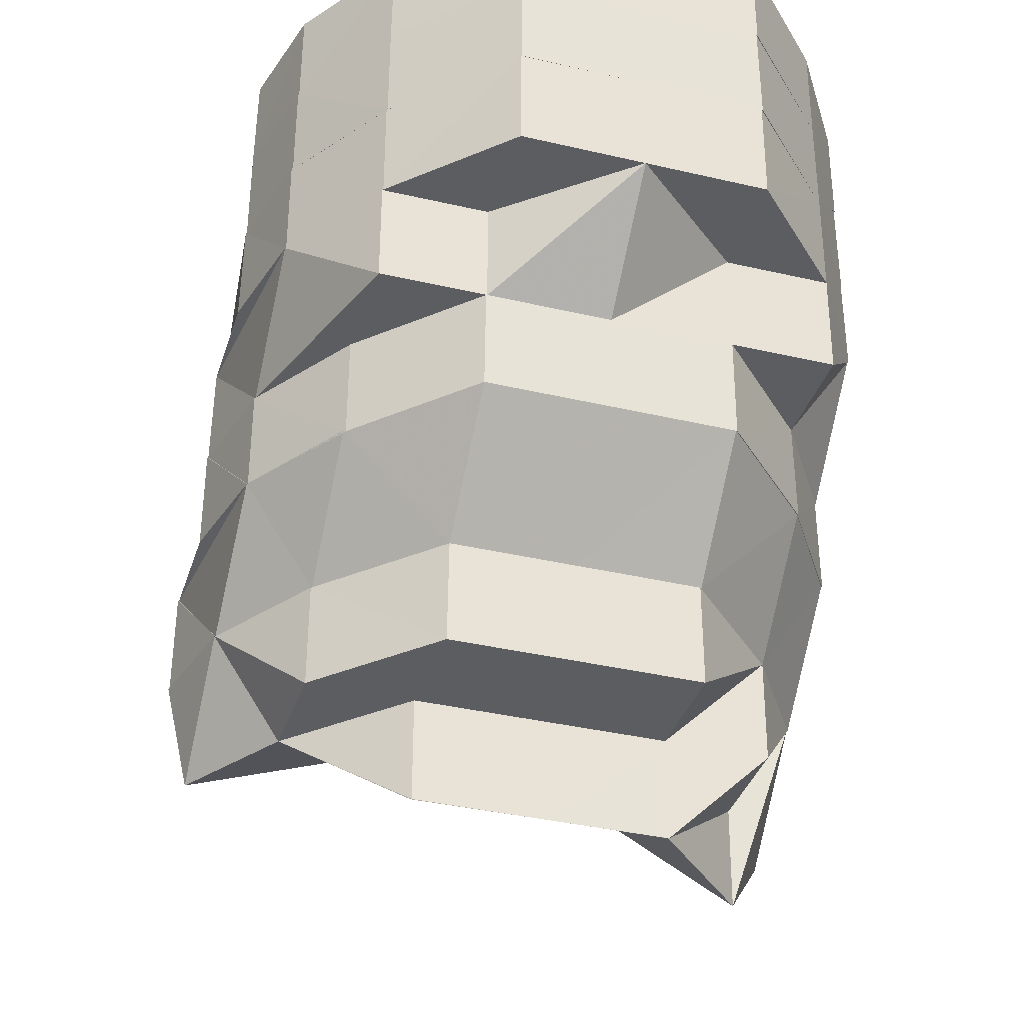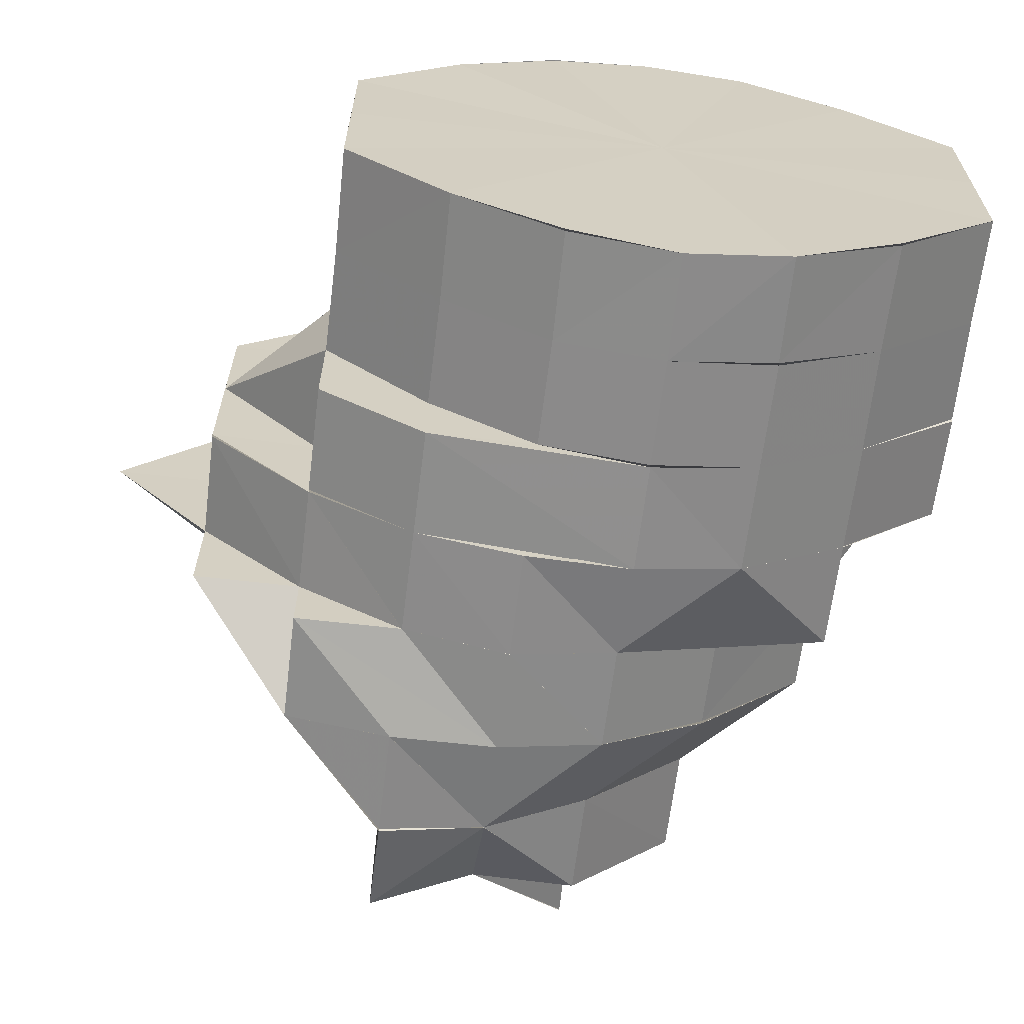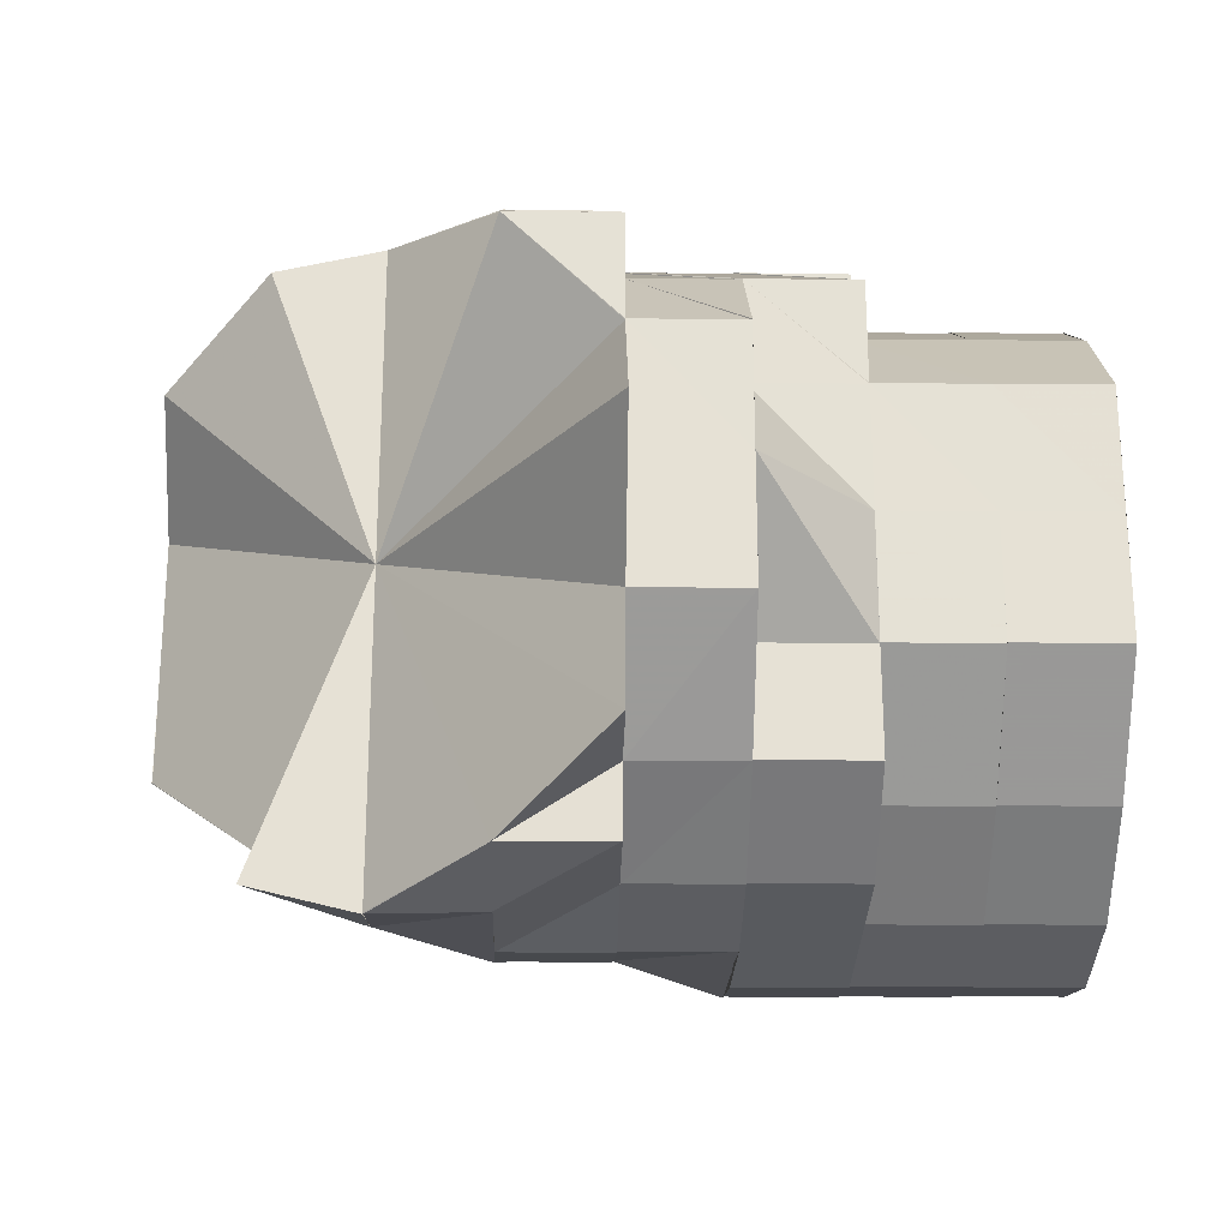
<metadata>
{"format":"obj","ext":"obj","renderer":"f3d","projection":"perspective","resolution":1024,"background":"white","views":[{"elev":-36.7,"azim":-106.9,"up":"+Y"},{"elev":-64.6,"azim":173.1,"up":"+Z"},{"elev":-24.7,"azim":88.7,"up":"+Z"}]}
</metadata>
<code>
o 18101
v 2220 1857 13.31
v 2220 1857 13.31
v 2220 1857 13.3
v 2220 1857 13.31
v 2220 1857 13.3
v 2220 1857 13.32
v 2220 1857 13.31
v 2220 1857 13.31
v 2220 1857 13.3
v 2220 1857 13.3
v 2220 1857 13.3
v 2220 1857 13.31
v 2220 1857 13.31
v 2220 1857 13.32
v 2220 1857 13.32
v 2220 1857 13.3
v 2220 1857 13.29
v 2220 1857 13.3
v 2220 1857 13.29
v 2220 1857 13.3
v 2220 1857 13.29
v 2220 1857 13.29
v 2220 1857 13.29
v 2220 1857 13.29
v 2220 1857 13.3
v 2220 1857 13.29
v 2220 1857 13.29
v 2220 1857 13.29
v 2220 1857 13.3
v 2220 1857 13.29
v 2220 1857 13.3
v 2220 1857 13.29
v 2220 1857 13.3
v 2220 1857 13.3
v 2220 1857 13.3
v 2220 1857 13.29
v 2220 1857 13.3
v 2220 1857 13.3
v 2220 1857 13.31
v 2220 1857 13.32
v 2220 1857 13.32
v 2220 1857 13.32
v 2220 1857 13.33
v 2220 1857 13.32
v 2220 1857 13.34
v 2220 1857 13.31
v 2220 1857 13.32
v 2220 1857 13.34
v 2220 1857 13.34
v 2220 1857 13.34
v 2220 1857 13.34
v 2220 1857 13.34
v 2220 1857 13.34
v 2220 1857 13.34
v 2220 1857 13.31
v 2220 1857 13.32
v 2220 1857 13.31
v 2220 1857 13.31
v 2220 1857 13.3
v 2220 1857 13.3
v 2220 1857 13.3
v 2220 1857 13.31
v 2220 1857 13.31
v 2220 1857 13.3
v 2220 1857 13.3
v 2220 1857 13.31
v 2220 1857 13.3
v 2220 1857 13.3
v 2220 1857 13.31
v 2220 1857 13.29
v 2220 1857 13.3
v 2220 1857 13.3
v 2220 1857 13.31
v 2220 1857 13.3
v 2220 1857 13.29
v 2220 1857 13.29
v 2220 1857 13.31
v 2220 1857 13.32
v 2220 1857 13.32
v 2220 1857 13.32
v 2220 1857 13.34
v 2220 1857 13.34
v 2220 1857 13.34
v 2220 1857 13.34
v 2220 1857 13.34
v 2220 1857 13.34
v 2220 1857 13.34
v 2220 1857 13.34
v 2220 1857 13.35
v 2220 1857 13.35
v 2220 1857 13.34
v 2220 1857 13.35
v 2220 1857 13.35
v 2220 1857 13.35
v 2220 1857 13.34
v 2220 1857 13.35
v 2220 1857 13.35
v 2220 1857 13.35
v 2220 1857 13.35
v 2220 1857 13.35
v 2220 1857 13.35
v 2220 1857 13.35
v 2220 1857 13.35
v 2220 1857 13.35
v 2220 1857 13.35
v 2220 1857 13.35
v 2220 1857 13.35
v 2220 1857 13.35
v 2220 1857 13.35
v 2220 1857 13.34
v 2220 1857 13.35
v 2220 1857 13.34
v 2220 1857 13.34
v 2220 1857 13.35
v 2220 1857 13.35
v 2220 1857 13.35
v 2220 1857 13.34
v 2220 1857 13.35
v 2220 1857 13.35
v 2220 1857 13.35
v 2220 1857 13.34
v 2220 1857 13.34
v 2220 1857 13.34
v 2220 1857 13.33
v 2220 1857 13.33
v 2220 1857 13.33
v 2220 1857 13.33
v 2220 1857 13.32
v 2220 1857 13.34
v 2220 1857 13.33
v 2220 1857 13.33
v 2220 1857 13.32
v 2220 1857 13.33
v 2220 1857 13.32
v 2220 1857 13.31
v 2220 1857 13.31
v 2220 1857 13.31
v 2220 1857 13.3
v 2220 1857 13.3
v 2220 1857 13.3
v 2220 1857 13.31
v 2220 1857 13.32
v 2220 1857 13.33
v 2220 1857 13.34
v 2220 1857 13.33
v 2220 1857 13.35
v 2220 1857 13.31
v 2220 1857 13.3
v 2220 1857 13.3
v 2220 1857 13.29
v 2220 1857 13.3
v 2220 1857 13.3
v 2220 1857 13.31
v 2220 1857 13.32
v 2220 1857 13.33
v 2220 1857 13.35
v 2220 1857 13.35
v 2220 1857 13.35
v 2220 1857 13.35
v 2220 1857 13.35
v 2220 1857 13.35
v 2220 1857 13.34
v 2220 1857 13.34
v 2220 1857 13.33
v 2220 1857 13.34
v 2220 1857 13.35
v 2220 1857 13.34
v 2220 1857 13.34
v 2220 1857 13.35
v 2220 1857 13.35
v 2220 1857 13.35
v 2220 1857 13.34
v 2220 1857 13.34
v 2220 1857 13.33
v 2220 1857 13.35
v 2220 1857 13.35
v 2220 1857 13.35
v 2220 1857 13.35
v 2220 1857 13.35
v 2220 1857 13.34
v 2220 1857 13.35
v 2220 1857 13.35
v 2220 1857 13.35
v 2220 1857 13.35
v 2220 1857 13.34
v 2220 1857 13.34
v 2220 1857 13.33
v 2220 1857 13.35
v 2220 1857 13.35
v 2220 1857 13.34
v 2220 1857 13.35
v 2220 1857 13.35
v 2220 1857 13.34
v 2220 1857 13.34
v 2220 1857 13.35
v 2220 1857 13.34
v 2220 1857 13.34
v 2220 1857 13.35
v 2220 1857 13.35
v 2220 1857 13.34
v 2220 1857 13.34
v 2220 1857 13.34
v 2220 1857 13.32
v 2220 1857 13.32
v 2220 1857 13.31
v 2220 1857 13.31
v 2220 1857 13.31
v 2220 1857 13.3
v 2220 1857 13.3
v 2220 1857 13.3
v 2220 1857 13.3
v 2220 1857 13.29
v 2220 1857 13.3
v 2220 1857 13.29
v 2220 1857 13.29
v 2220 1857 13.29
v 2220 1857 13.3
v 2220 1857 13.3
v 2220 1857 13.31
v 2220 1857 13.3
v 2220 1857 13.3
v 2220 1857 13.3
v 2220 1857 13.3
v 2220 1857 13.29
v 2220 1857 13.3
v 2220 1857 13.31
v 2220 1857 13.3
v 2220 1857 13.3
v 2220 1857 13.31
v 2220 1857 13.3
v 2220 1857 13.3
v 2220 1857 13.3
v 2220 1857 13.3
v 2220 1857 13.3
v 2220 1857 13.29
v 2220 1857 13.29
v 2220 1857 13.3
v 2220 1857 13.29
v 2220 1857 13.3
v 2220 1857 13.3
v 2220 1857 13.29
v 2220 1857 13.29
v 2220 1857 13.29
v 2220 1857 13.3
v 2220 1857 13.3
v 2220 1857 13.3
v 2220 1857 13.3
v 2220 1857 13.29
v 2220 1857 13.29
v 2220 1857 13.29
v 2220 1857 13.3
v 2220 1857 13.29
v 2220 1857 13.3
v 2220 1857 13.3
v 2220 1857 13.3
v 2220 1857 13.3
v 2220 1857 13.3
v 2220 1857 13.3
v 2220 1857 13.31
v 2220 1857 13.3
v 2220 1857 13.32
v 2220 1857 13.31
v 2220 1857 13.32
v 2220 1857 13.32
v 2220 1857 13.34
v 2220 1857 13.34
v 2220 1857 13.34
v 2220 1857 13.32
v 2220 1857 13.35
v 2220 1857 13.34
v 2220 1857 13.34
v 2220 1857 13.32
v 2220 1857 13.34
v 2220 1857 13.34
v 2220 1857 13.32
v 2220 1857 13.31
v 2220 1857 13.3
v 2220 1857 13.3
v 2220 1857 13.3
v 2220 1857 13.3
v 2220 1857 13.3
v 2220 1857 13.31
v 2220 1857 13.3
v 2220 1857 13.3
v 2220 1857 13.3
v 2220 1857 13.29
v 2220 1857 13.3
v 2220 1857 13.3
v 2220 1857 13.3
v 2220 1857 13.3
v 2220 1857 13.35
v 2220 1857 13.34
v 2220 1857 13.34
v 2220 1857 13.3
v 2220 1857 13.3
v 2220 1857 13.3
v 2220 1857 13.31
v 2220 1857 13.3
v 2220 1857 13.32
v 2220 1857 13.33
v 2220 1857 13.33
v 2220 1857 13.33
v 2220 1857 13.34
v 2220 1857 13.33
v 2220 1857 13.3
v 2220 1857 13.3
v 2220 1857 13.3
v 2220 1857 13.3
v 2220 1857 13.31
v 2220 1857 13.34
v 2220 1857 13.34
v 2220 1857 13.33
v 2220 1857 13.31
v 2220 1857 13.3
v 2220 1857 13.3
v 2220 1857 13.3
v 2220 1857 13.3
v 2220 1857 13.3
v 2220 1857 13.3
v 2220 1857 13.31
v 2220 1857 13.35
v 2220 1857 13.35
v 2220 1857 13.35
v 2220 1857 13.34
v 2220 1857 13.34
v 2220 1857 13.33
v 2220 1857 13.35
v 2220 1857 13.35
v 2220 1857 13.35
v 2220 1857 13.35
v 2220 1857 13.35
v 2220 1857 13.35
v 2220 1857 13.35
v 2220 1857 13.34
v 2220 1857 13.35
v 2220 1857 13.35
v 2220 1857 13.35
v 2220 1857 13.34
v 2220 1857 13.35
v 2220 1857 13.35
v 2220 1857 13.35
v 2220 1857 13.35
v 2220 1857 13.35
v 2220 1857 13.35
v 2220 1857 13.35
v 2220 1857 13.35
v 2220 1857 13.35
v 2220 1857 13.35
v 2220 1857 13.35
v 2220 1857 13.35
v 2220 1857 13.35
v 2220 1857 13.35
v 2220 1857 13.35
v 2220 1857 13.35
v 2220 1857 13.35
v 2220 1857 13.35
v 2220 1857 13.35
v 2220 1857 13.35
v 2220 1857 13.34
v 2220 1857 13.34
v 2220 1857 13.34
v 2220 1857 13.35
v 2220 1857 13.35
v 2220 1857 13.35
v 2220 1857 13.34
v 2220 1857 13.34
v 2220 1857 13.3
v 2220 1857 13.3
v 2220 1857 13.3
v 2220 1857 13.29
v 2220 1857 13.3
v 2220 1857 13.3
v 2220 1857 13.29
v 2220 1857 13.29
v 2220 1857 13.3
v 2220 1857 13.3
v 2220 1857 13.29
v 2220 1857 13.3
v 2220 1857 13.3
v 2220 1857 13.3
v 2220 1857 13.3
v 2220 1857 13.3
v 2220 1857 13.31
v 2220 1857 13.3
v 2220 1857 13.3
v 2220 1857 13.29
v 2220 1857 13.3
v 2220 1857 13.3
v 2220 1857 13.31
v 2220 1857 13.31
v 2220 1857 13.32
v 2220 1857 13.31
v 2220 1857 13.32
v 2220 1857 13.34
v 2220 1857 13.34
v 2220 1857 13.35
v 2220 1857 13.35
v 2220 1857 13.35
v 2220 1857 13.35
v 2220 1857 13.35
v 2220 1857 13.35
v 2220 1857 13.35
v 2220 1857 13.35
v 2220 1857 13.35
v 2220 1857 13.35
v 2220 1857 13.35
v 2220 1857 13.35
v 2220 1857 13.35
v 2220 1857 13.35
v 2220 1857 13.35
v 2220 1857 13.35
v 2220 1857 13.35
v 2220 1857 13.32
v 2220 1857 13.35
v 2220 1857 13.35
v 2220 1857 13.34
v 2220 1857 13.35
v 2220 1857 13.35
v 2220 1857 13.35
v 2220 1857 13.35
v 2220 1857 13.35
v 2220 1857 13.35
v 2220 1857 13.35
v 2220 1857 13.34
v 2220 1857 13.34
v 2220 1857 13.32
v 2220 1857 13.32
v 2220 1857 13.34
v 2220 1857 13.31
v 2220 1857 13.31
v 2220 1857 13.32
v 2220 1857 13.31
v 2220 1857 13.3
v 2220 1857 13.3
v 2220 1857 13.31
v 2220 1857 13.3
v 2220 1857 13.3
v 2220 1857 13.3
v 2220 1857 13.3
v 2220 1857 13.29
v 2220 1857 13.3
v 2220 1857 13.3
v 2220 1857 13.3
v 2220 1857 13.29
v 2220 1857 13.29
v 2220 1857 13.3
v 2220 1857 13.3
v 2220 1857 13.31
v 2220 1857 13.3
v 2220 1857 13.3
v 2220 1857 13.29
v 2220 1857 13.29
v 2220 1857 13.3
v 2220 1857 13.3
v 2220 1857 13.3
v 2220 1857 13.3
v 2220 1857 13.3
v 2220 1857 13.3
v 2220 1857 13.31
v 2220 1857 13.31
v 2220 1857 13.31
v 2220 1857 13.29
v 2220 1857 13.3
v 2220 1857 13.3
v 2220 1857 13.29
v 2220 1857 13.29
v 2220 1857 13.3
v 2220 1857 13.3
v 2220 1857 13.3
v 2220 1857 13.3
v 2220 1857 13.31
v 2220 1857 13.31
v 2220 1857 13.31
v 2220 1857 13.31
v 2220 1857 13.3
v 2220 1857 13.34
v 2220 1857 13.34
v 2220 1857 13.35
v 2220 1857 13.34
v 2220 1857 13.3
v 2220 1857 13.3
v 2220 1857 13.3
v 2220 1857 13.3
v 2220 1857 13.3
v 2220 1857 13.3
v 2220 1857 13.31
v 2220 1857 13.29
v 2220 1857 13.3
v 2220 1857 13.31
v 2220 1857 13.31
v 2220 1857 13.31
v 2220 1857 13.32
v 2220 1857 13.32
v 2220 1857 13.34
v 2220 1857 13.3
v 2220 1857 13.3
v 2220 1857 13.31
v 2220 1857 13.34
v 2220 1857 13.35
v 2220 1857 13.35
v 2220 1857 13.35
v 2220 1857 13.35
v 2220 1857 13.34
v 2220 1857 13.32
v 2220 1857 13.32
v 2220 1857 13.31
v 2220 1857 13.34
v 2220 1857 13.32
v 2220 1857 13.3
v 2220 1857 13.3
v 2220 1857 13.3
v 2220 1857 13.3
v 2220 1857 13.31
v 2220 1857 13.3
v 2220 1857 13.3
v 2220 1857 13.29
v 2220 1857 13.3
v 2220 1857 13.3
v 2220 1857 13.3
v 2220 1857 13.3
v 2220 1857 13.31
v 2220 1857 13.34
v 2220 1857 13.35
v 2220 1857 13.34
v 2220 1857 13.35
v 2220 1857 13.35
v 2220 1857 13.31
v 2220 1857 13.31
v 2220 1857 13.3
v 2220 1857 13.35
v 2220 1857 13.35
v 2220 1857 13.35
v 2220 1857 13.35
v 2220 1857 13.35
v 2220 1857 13.35
v 2220 1857 13.35
v 2220 1857 13.34
v 2220 1857 13.32
v 2220 1857 13.31
v 2220 1857 13.31
v 2220 1857 13.31
v 2220 1857 13.3
v 2220 1857 13.35
v 2220 1857 13.35
v 2220 1857 13.35
v 2220 1857 13.35
v 2220 1857 13.34
v 2220 1857 13.34
v 2220 1857 13.31
v 2220 1857 13.3
v 2220 1857 13.3
v 2220 1857 13.3
v 2220 1857 13.3
v 2220 1857 13.3
v 2220 1857 13.31
v 2220 1857 13.3
v 2220 1857 13.35
v 2220 1857 13.35
v 2220 1857 13.35
v 2220 1857 13.35
v 2220 1857 13.35
v 2220 1857 13.35
v 2220 1857 13.35
v 2220 1857 13.35
v 2220 1857 13.35
v 2220 1857 13.35
v 2220 1857 13.35
v 2220 1857 13.35
v 2220 1857 13.34
v 2220 1857 13.34
v 2220 1857 13.35
v 2220 1857 13.35
v 2220 1857 13.35
v 2220 1857 13.35
v 2220 1857 13.35
v 2220 1857 13.35
v 2220 1857 13.35
v 2220 1857 13.35
v 2220 1857 13.35
v 2220 1857 13.34
v 2220 1857 13.34
v 2220 1857 13.31
v 2220 1857 13.3
v 2220 1857 13.3
v 2220 1857 13.3
v 2220 1857 13.3
v 2220 1857 13.3
v 2220 1857 13.3
v 2220 1857 13.3
v 2220 1857 13.3
v 2220 1857 13.29
v 2220 1857 13.35
v 2220 1857 13.35
v 2220 1857 13.35
v 2220 1857 13.35
v 2220 1857 13.35
v 2220 1857 13.31
v 2220 1857 13.31
v 2220 1857 13.3
v 2220 1857 13.35
v 2220 1857 13.34
v 2220 1857 13.34
v 2220 1857 13.35
v 2220 1857 13.35
v 2220 1857 13.34
f 1 2 3
f 2 4 5
f 6 7 2
f 8 9 3
f 9 10 11
f 12 13 10
f 14 15 8
f 16 11 17
f 3 16 18
f 18 16 19
f 19 17 20
f 21 22 20
f 23 24 20
f 25 26 23
f 25 27 21
f 27 28 29
f 30 29 31
f 32 33 29
f 31 34 35
f 32 36 37
f 38 37 35
f 39 40 41
f 41 42 43
f 42 44 45
f 46 47 44
f 44 48 45
f 49 48 50
f 48 51 52
f 53 54 52
f 55 44 56
f 57 58 44
f 59 58 55
f 60 61 59
f 62 63 44
f 64 63 62
f 65 62 66
f 67 68 65
f 68 69 63
f 70 71 67
f 68 72 73
f 71 74 72
f 75 76 74
f 77 69 78
f 69 79 80
f 80 79 81
f 80 81 51
f 79 82 81
f 83 81 84
f 81 82 85
f 82 86 85
f 87 88 85
f 88 89 90
f 85 91 90
f 90 92 93
f 85 90 94
f 95 85 94
f 95 94 96
f 94 97 98
f 50 95 99
f 99 100 101
f 50 102 103
f 104 98 105
f 102 106 107
f 108 107 109
f 110 111 102
f 112 110 113
f 114 104 115
f 116 96 114
f 117 118 116
f 118 119 120
f 115 121 122
f 121 123 124
f 122 125 126
f 125 127 128
f 129 127 130
f 131 6 128
f 128 132 2
f 133 134 132
f 134 135 136
f 136 137 138
f 139 138 140
f 128 141 142
f 143 128 142
f 144 145 142
f 146 144 142
f 147 148 142
f 148 149 142
f 149 150 142
f 150 151 142
f 151 152 142
f 152 153 142
f 153 154 142
f 154 155 142
f 156 157 142
f 156 158 159
f 160 156 142
f 160 161 158
f 160 108 156
f 162 160 142
f 162 163 160
f 164 162 142
f 164 45 162
f 163 165 166
f 167 168 162
f 169 170 171
f 171 170 172
f 172 173 174
f 175 176 169
f 176 177 178
f 179 178 180
f 181 182 179
f 183 184 181
f 182 185 121
f 185 186 187
f 182 188 185
f 188 189 186
f 104 188 182
f 188 190 185
f 191 192 188
f 190 193 194
f 195 193 196
f 196 194 197
f 198 199 195
f 200 201 194
f 202 194 203
f 194 204 203
f 203 204 205
f 204 206 205
f 203 205 12
f 205 207 208
f 209 208 210
f 211 210 212
f 213 214 212
f 213 215 216
f 217 218 211
f 219 220 217
f 221 222 218
f 223 222 224
f 225 221 223
f 226 221 225
f 221 227 228
f 229 230 221
f 224 231 232
f 232 233 234
f 235 236 233
f 237 238 235
f 239 240 234
f 241 242 240
f 243 244 239
f 244 245 246
f 247 248 243
f 249 250 245
f 251 250 252
f 253 254 247
f 254 255 256
f 257 256 242
f 254 258 257
f 259 260 254
f 261 259 262
f 263 264 262
f 265 264 263
f 266 265 263
f 265 267 268
f 269 270 266
f 271 266 272
f 273 274 271
f 266 275 272
f 272 275 206
f 275 276 206
f 226 276 277
f 277 278 279
f 276 280 281
f 282 283 280
f 281 284 285
f 279 285 286
f 287 288 286
f 289 290 287
f 291 292 293
f 294 295 296
f 297 298 294
f 299 203 297
f 300 203 15
f 301 300 299
f 185 300 302
f 303 302 304
f 304 302 14
f 305 306 307
f 307 308 309
f 310 311 312
f 313 314 315
f 315 316 317
f 318 319 320
f 321 322 323
f 324 325 326
f 327 328 329
f 329 328 330
f 328 331 332
f 333 332 334
f 335 336 333
f 336 337 338
f 339 340 335
f 341 342 339
f 341 343 344
f 345 346 340
f 346 347 340
f 346 348 347
f 348 349 347
f 350 351 348
f 348 352 353
f 347 353 354
f 355 347 356
f 347 357 358
f 358 357 359
f 356 359 360
f 360 359 361
f 357 362 359
f 357 363 364
f 365 364 366
f 367 368 369
f 370 371 367
f 372 373 370
f 373 374 375
f 376 377 373
f 378 379 373
f 380 379 372
f 381 378 382
f 383 384 381
f 382 385 386
f 387 388 385
f 389 390 380
f 391 390 392
f 393 391 389
f 394 395 393
f 395 391 264
f 396 397 394
f 398 397 396
f 399 400 398
f 401 400 399
f 402 403 401
f 404 405 400
f 406 407 400
f 408 406 404
f 407 409 410
f 410 411 412
f 407 409 413
f 409 414 412
f 409 414 413
f 415 412 416
f 417 412 415
f 418 419 417
f 420 419 413
f 403 420 413
f 421 420 422
f 422 420 423
f 414 424 413
f 414 424 425
f 424 426 413
f 424 426 427
f 425 428 427
f 426 429 413
f 426 429 430
f 427 431 430
f 430 432 433
f 429 434 413
f 435 434 436
f 436 437 438
f 438 439 440
f 434 441 413
f 434 441 442
f 443 442 444
f 441 445 413
f 446 447 443
f 448 447 446
f 445 449 450
f 451 452 450
f 453 445 451
f 454 453 455
f 449 456 457
f 458 457 459
f 456 460 461
f 462 451 463
f 464 465 462
f 466 463 467
f 468 469 466
f 470 469 468
f 471 472 470
f 427 472 473
f 474 473 475
f 391 427 473
f 476 427 391
f 477 476 391
f 478 479 477
f 463 480 481
f 482 483 480
f 484 463 481
f 481 485 486
f 487 484 488
f 483 489 490
f 481 490 491
f 491 490 492
f 490 493 492
f 492 493 86
f 493 494 86
f 371 484 495
f 488 495 496
f 496 495 497
f 498 494 499
f 499 500 501
f 494 500 502
f 494 503 500
f 504 503 494
f 505 504 494
f 506 504 505
f 461 506 505
f 507 408 500
f 507 408 413
f 508 503 413
f 506 508 413
f 509 460 413
f 510 509 413
f 445 510 413
f 510 509 511
f 512 511 513
f 514 515 512
f 516 510 517
f 517 518 519
f 519 520 521
f 522 523 524
f 524 525 526
f 527 528 529
f 530 531 532
f 530 533 534
f 534 535 536
f 536 535 537
f 538 539 540
f 540 541 542
f 543 544 545
f 546 547 548
f 549 550 551
f 551 552 379
f 552 553 554
f 555 556 552
f 557 558 559
f 559 558 560
f 561 562 557
f 560 563 564
f 565 566 567
f 568 569 570
f 571 572 573
f 574 575 576
f 576 577 578
f 579 580 581
f 582 583 584
f 584 585 586
f 587 588 589
f 589 590 591
f 592 593 594
f 594 595 596
f 597 598 599
f 600 601 602
f 603 604 605

</code>
